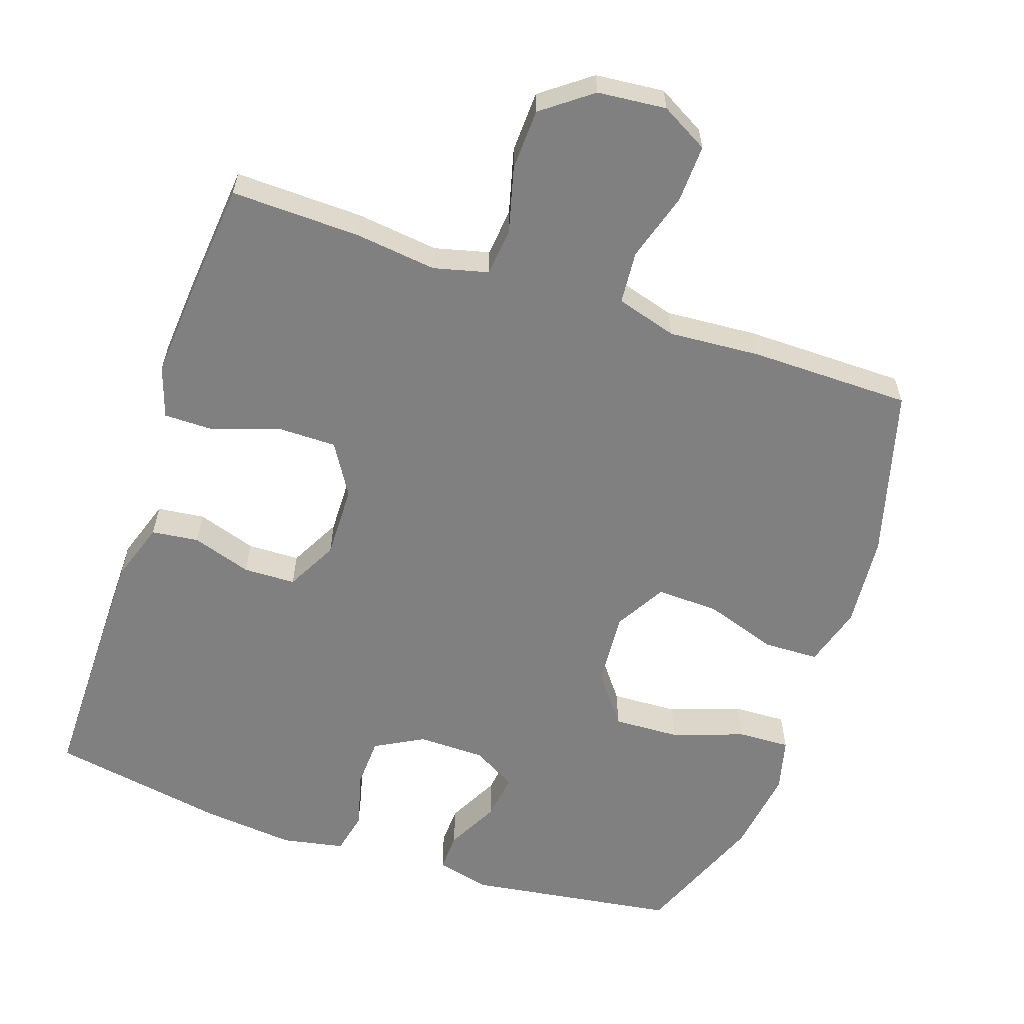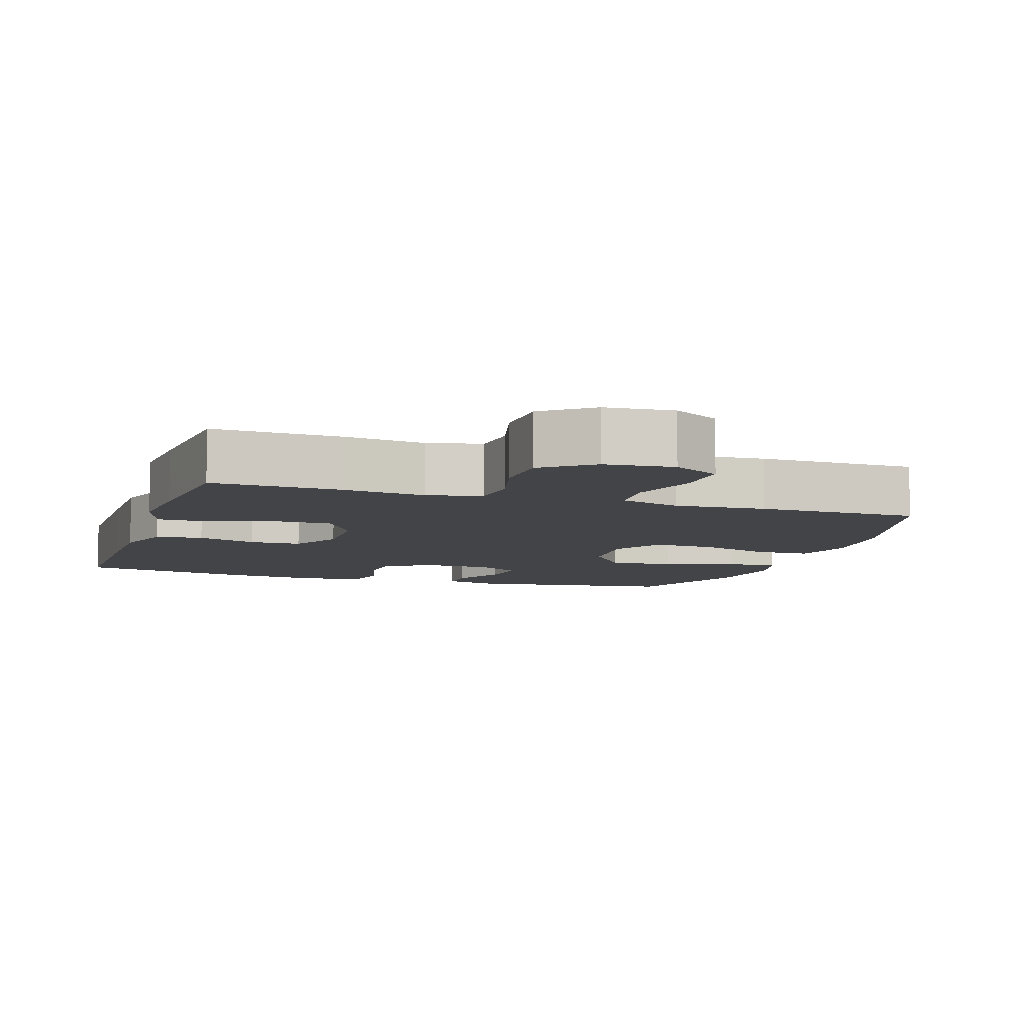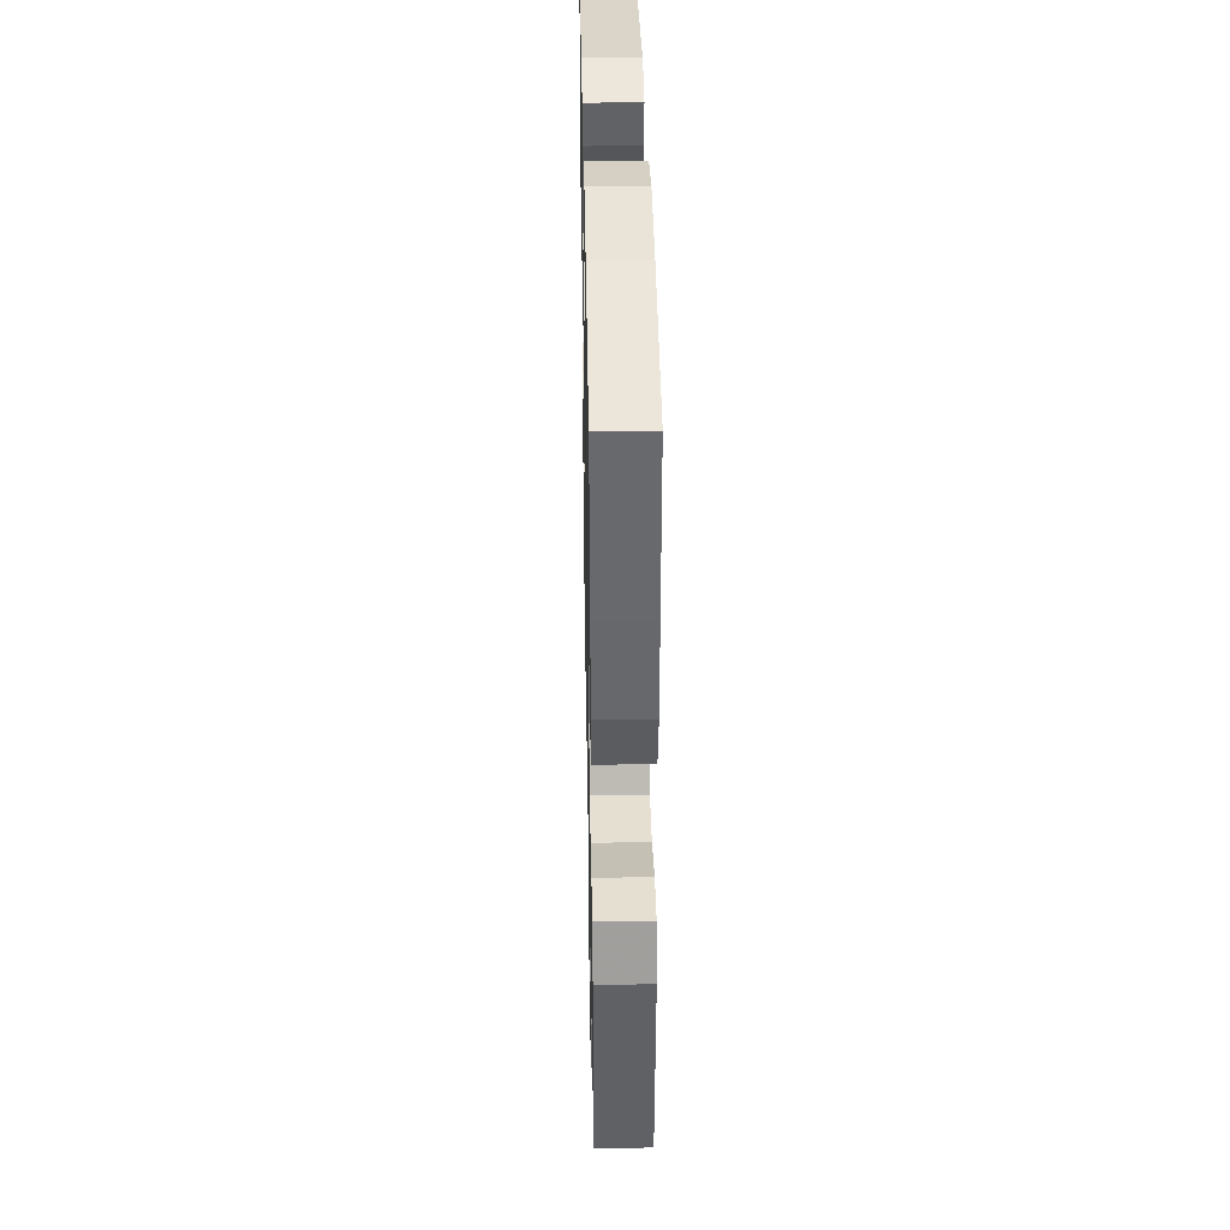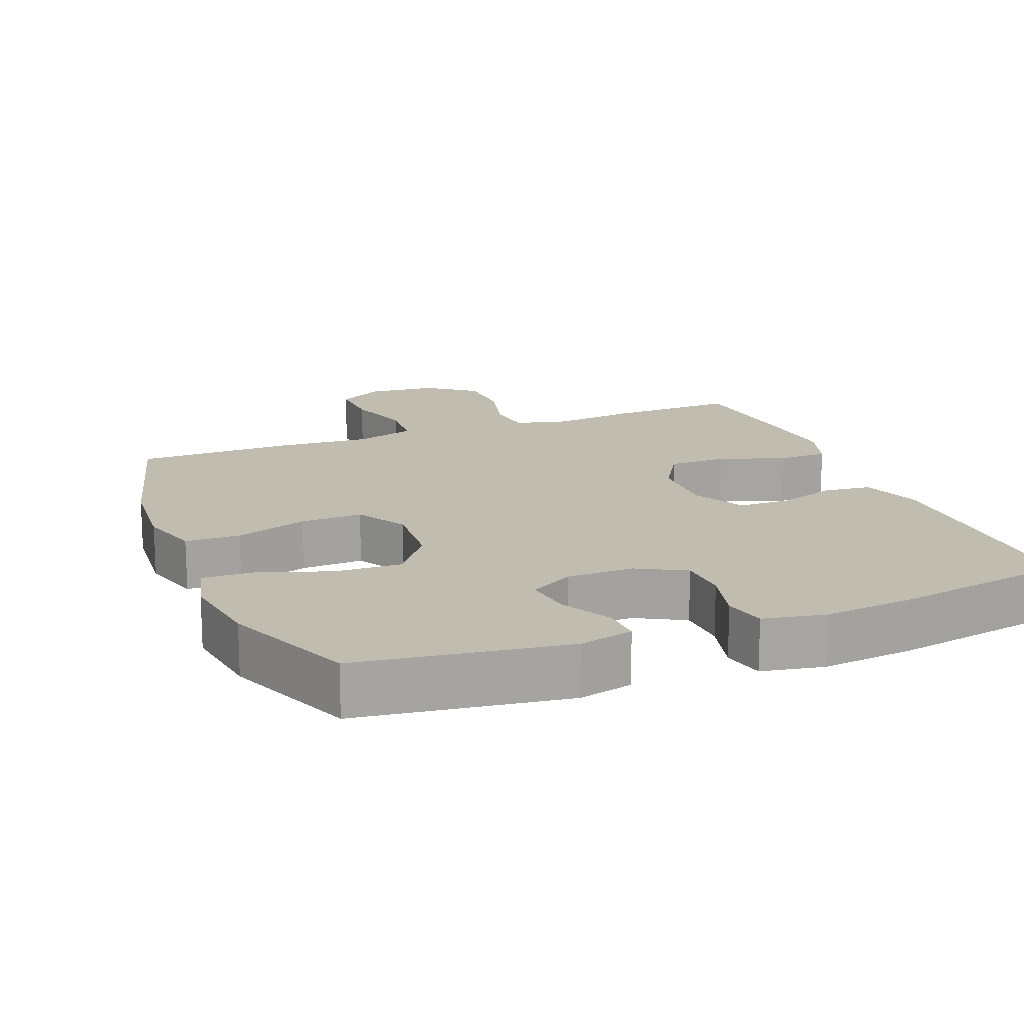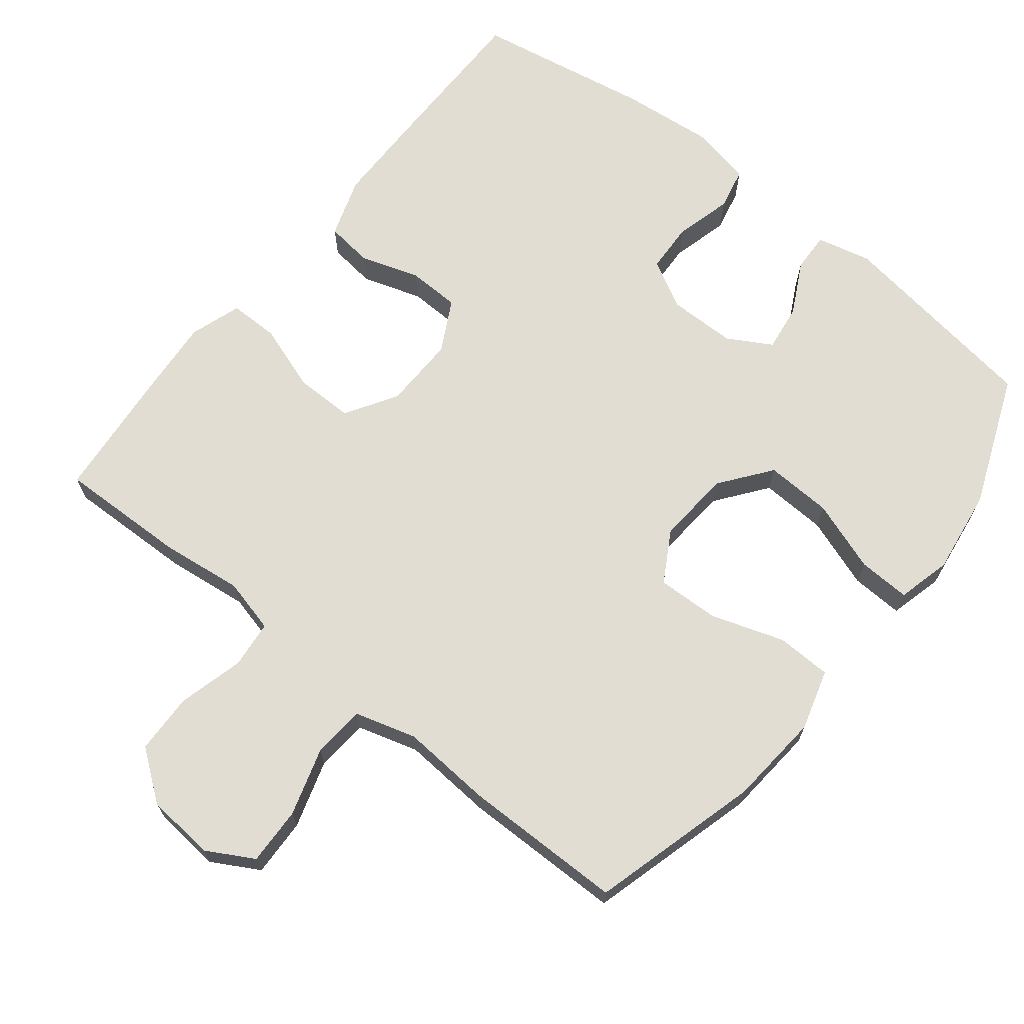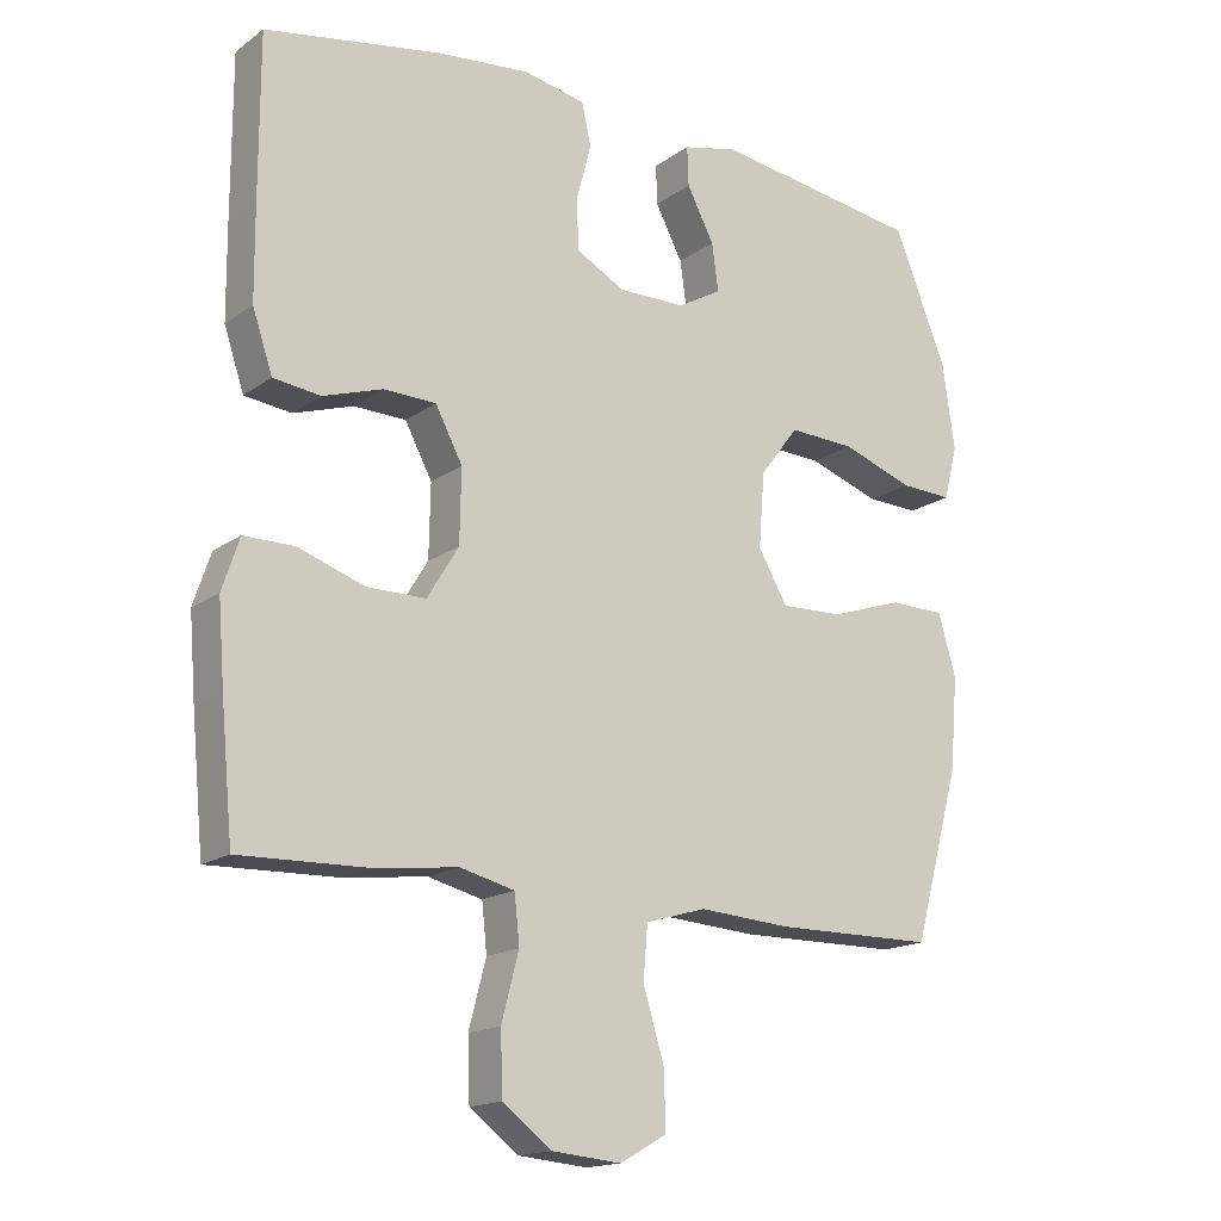
<metadata>
{"format":"obj","ext":"obj","renderer":"f3d","projection":"perspective","resolution":1024,"background":"white","views":[{"elev":-60.0,"azim":161.3,"up":"+Y"},{"elev":-7.9,"azim":161.9,"up":"+Y"},{"elev":37.3,"azim":88.9,"up":"+Z"},{"elev":16.4,"azim":-21.7,"up":"+Y"},{"elev":68.2,"azim":-141.4,"up":"+Y"},{"elev":-16.4,"azim":144.7,"up":"+Z"}]}
</metadata>
<code>
v -0.5 0.07 0.5
v -0.208 0.07 0.542
v -0.132 0.07 0.524
v -0.134 0.07 0.469
v -0.172 0.07 0.396
v -0.181 0.07 0.33
v -0.12 0.07 0.295
v -0.026 0.07 0.294
v 0.042 0.07 0.331
v 0.045 0.07 0.401
v 0.024 0.07 0.481
v 0.037 0.07 0.54
v 0.124 0.07 0.557
v 0.253 0.07 0.544
v 0.5 0.07 0.5
v 0.5 0.07 0.274
v 0.499 0.07 0.146
v 0.471 0.07 0.062
v 0.405 0.07 0.054
v 0.322 0.07 0.081
v 0.249 0.07 0.079
v 0.211 0.07 0.007
v 0.213 0.07 -0.095
v 0.257 0.07 -0.167
v 0.339 0.07 -0.167
v 0.432 0.07 -0.135
v 0.502 0.07 -0.135
v 0.526 0.07 -0.207
v 0.517 0.07 -0.321
v 0.5 0.07 -0.5
v 0.32 0.07 -0.495
v 0.205 0.07 -0.481
v 0.129 0.07 -0.5
v 0.122 0.07 -0.567
v 0.146 0.07 -0.659
v 0.143 0.07 -0.744
v 0.074 0.07 -0.796
v -0.022 0.07 -0.805
v -0.088 0.07 -0.768
v -0.085 0.07 -0.687
v -0.056 0.07 -0.592
v -0.062 0.07 -0.518
v -0.147 0.07 -0.493
v -0.275 0.07 -0.502
v -0.5 0.07 -0.5
v -0.565 0.07 -0.263
v -0.576 0.07 -0.133
v -0.551 0.07 -0.048
v -0.474 0.07 -0.046
v -0.372 0.07 -0.08
v -0.285 0.07 -0.083
v -0.244 0.07 -0.012
v -0.252 0.07 0.092
v -0.306 0.07 0.163
v -0.399 0.07 0.159
v -0.499 0.07 0.124
v -0.572 0.07 0.121
v -0.591 0.07 0.196
v -0.574 0.07 0.316
v -0.5 0 0.5
v -0.208 0 0.542
v -0.132 0 0.524
v -0.134 0 0.469
v -0.172 0 0.396
v -0.181 0 0.33
v -0.12 0 0.295
v -0.026 0 0.294
v 0.042 0 0.331
v 0.045 0 0.401
v 0.024 0 0.481
v 0.037 0 0.54
v 0.124 0 0.557
v 0.253 0 0.544
v 0.5 0 0.5
v 0.5 0 0.274
v 0.499 0 0.146
v 0.471 0 0.062
v 0.405 0 0.054
v 0.322 0 0.081
v 0.249 0 0.079
v 0.211 0 0.007
v 0.213 0 -0.095
v 0.257 0 -0.167
v 0.339 0 -0.167
v 0.432 0 -0.135
v 0.502 0 -0.135
v 0.526 0 -0.207
v 0.517 0 -0.321
v 0.5 0 -0.5
v 0.32 0 -0.495
v 0.205 0 -0.481
v 0.129 0 -0.5
v 0.122 0 -0.567
v 0.146 0 -0.659
v 0.143 0 -0.744
v 0.074 0 -0.796
v -0.022 0 -0.805
v -0.088 0 -0.768
v -0.085 0 -0.687
v -0.056 0 -0.592
v -0.062 0 -0.518
v -0.147 0 -0.493
v -0.275 0 -0.502
v -0.5 0 -0.5
v -0.565 0 -0.263
v -0.576 0 -0.133
v -0.551 0 -0.048
v -0.474 0 -0.046
v -0.372 0 -0.08
v -0.285 0 -0.083
v -0.244 0 -0.012
v -0.252 0 0.092
v -0.306 0 0.163
v -0.399 0 0.159
v -0.499 0 0.124
v -0.572 0 0.121
v -0.591 0 0.196
v -0.574 0 0.316
f 3 4 5
f 2 3 5
f 1 2 5
f 59 1 5
f 58 59 5
f 57 58 5
f 56 57 5
f 55 56 5
f 54 55 5 6
f 53 54 6 7
f 52 53 7 8
f 51 52 8 9
f 48 49 50
f 47 48 50
f 46 47 50
f 45 46 50
f 44 45 50
f 43 44 50
f 42 43 50 51
f 39 40 41
f 38 39 41
f 37 38 41
f 36 37 41
f 35 36 41
f 34 35 41
f 33 34 41 42
f 42 51 9
f 33 42 9
f 32 33 9
f 30 31 32
f 29 30 32
f 28 29 32
f 27 28 32
f 26 27 32
f 25 26 32
f 18 19 20
f 17 18 20
f 16 17 20
f 15 16 20
f 14 15 20
f 13 14 20
f 12 13 20
f 11 12 20
f 10 11 20
f 10 20 21
f 9 10 21 22
f 24 25 32
f 23 24 32
f 9 22 23 32
f 64 63 62
f 64 62 61
f 64 61 60
f 64 60 118
f 64 118 117
f 64 117 116
f 64 116 115
f 64 115 114
f 65 64 114 113
f 66 65 113 112
f 67 66 112 111
f 68 67 111 110
f 109 108 107
f 109 107 106
f 109 106 105
f 109 105 104
f 109 104 103
f 109 103 102
f 110 109 102 101
f 100 99 98
f 100 98 97
f 100 97 96
f 100 96 95
f 100 95 94
f 100 94 93
f 101 100 93 92
f 68 110 101
f 68 101 92
f 68 92 91
f 91 90 89
f 91 89 88
f 91 88 87
f 91 87 86
f 91 86 85
f 91 85 84
f 79 78 77
f 79 77 76
f 79 76 75
f 79 75 74
f 79 74 73
f 79 73 72
f 79 72 71
f 79 71 70
f 79 70 69
f 80 79 69
f 81 80 69 68
f 91 84 83
f 91 83 82
f 91 82 81 68
f 1 60 61 2
f 2 61 62 3
f 3 62 63 4
f 4 63 64 5
f 5 64 65 6
f 6 65 66 7
f 7 66 67 8
f 8 67 68 9
f 9 68 69 10
f 10 69 70 11
f 11 70 71 12
f 12 71 72 13
f 13 72 73 14
f 14 73 74 15
f 15 74 75 16
f 16 75 76 17
f 17 76 77 18
f 18 77 78 19
f 19 78 79 20
f 20 79 80 21
f 21 80 81 22
f 22 81 82 23
f 23 82 83 24
f 24 83 84 25
f 25 84 85 26
f 26 85 86 27
f 27 86 87 28
f 28 87 88 29
f 29 88 89 30
f 30 89 90 31
f 31 90 91 32
f 32 91 92 33
f 33 92 93 34
f 34 93 94 35
f 35 94 95 36
f 36 95 96 37
f 37 96 97 38
f 38 97 98 39
f 39 98 99 40
f 40 99 100 41
f 41 100 101 42
f 42 101 102 43
f 43 102 103 44
f 44 103 104 45
f 45 104 105 46
f 46 105 106 47
f 47 106 107 48
f 48 107 108 49
f 49 108 109 50
f 50 109 110 51
f 51 110 111 52
f 52 111 112 53
f 53 112 113 54
f 54 113 114 55
f 55 114 115 56
f 56 115 116 57
f 57 116 117 58
f 58 117 118 59
f 59 118 60 1

</code>
